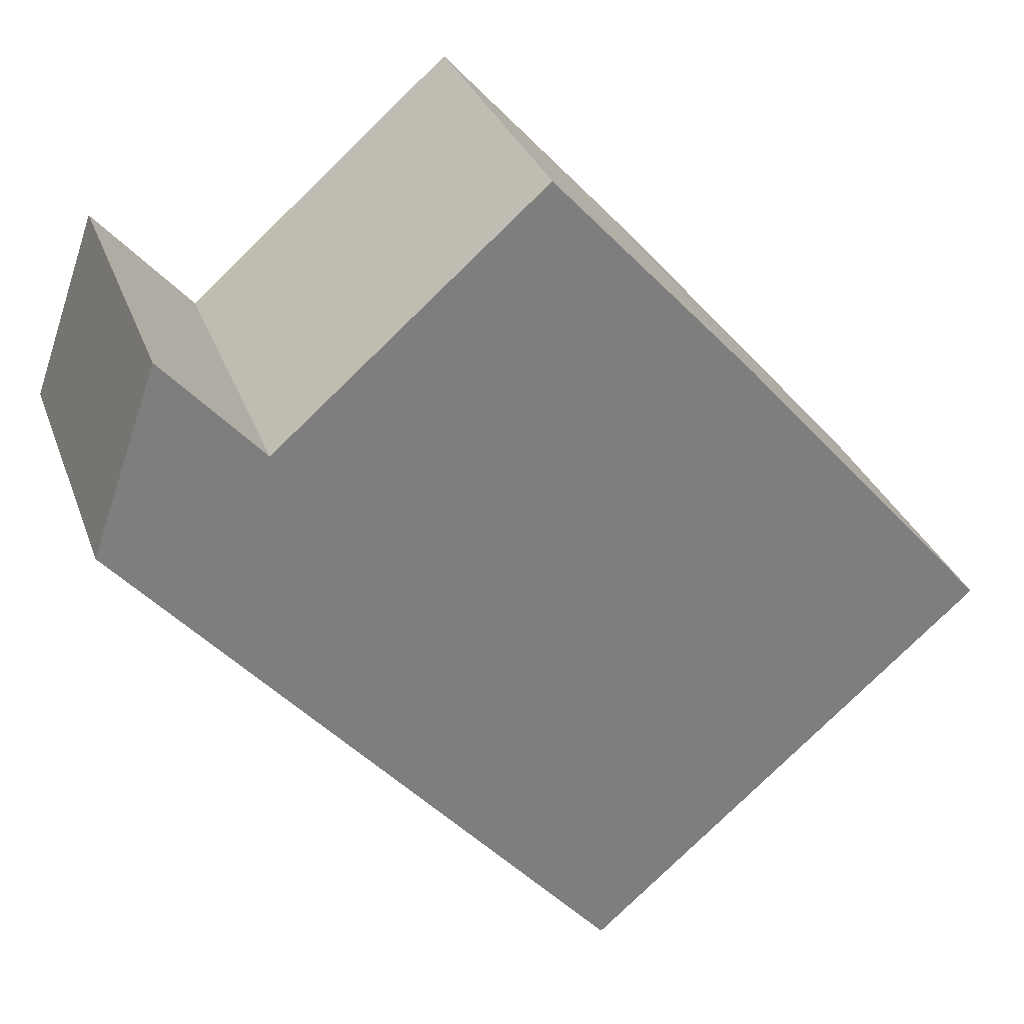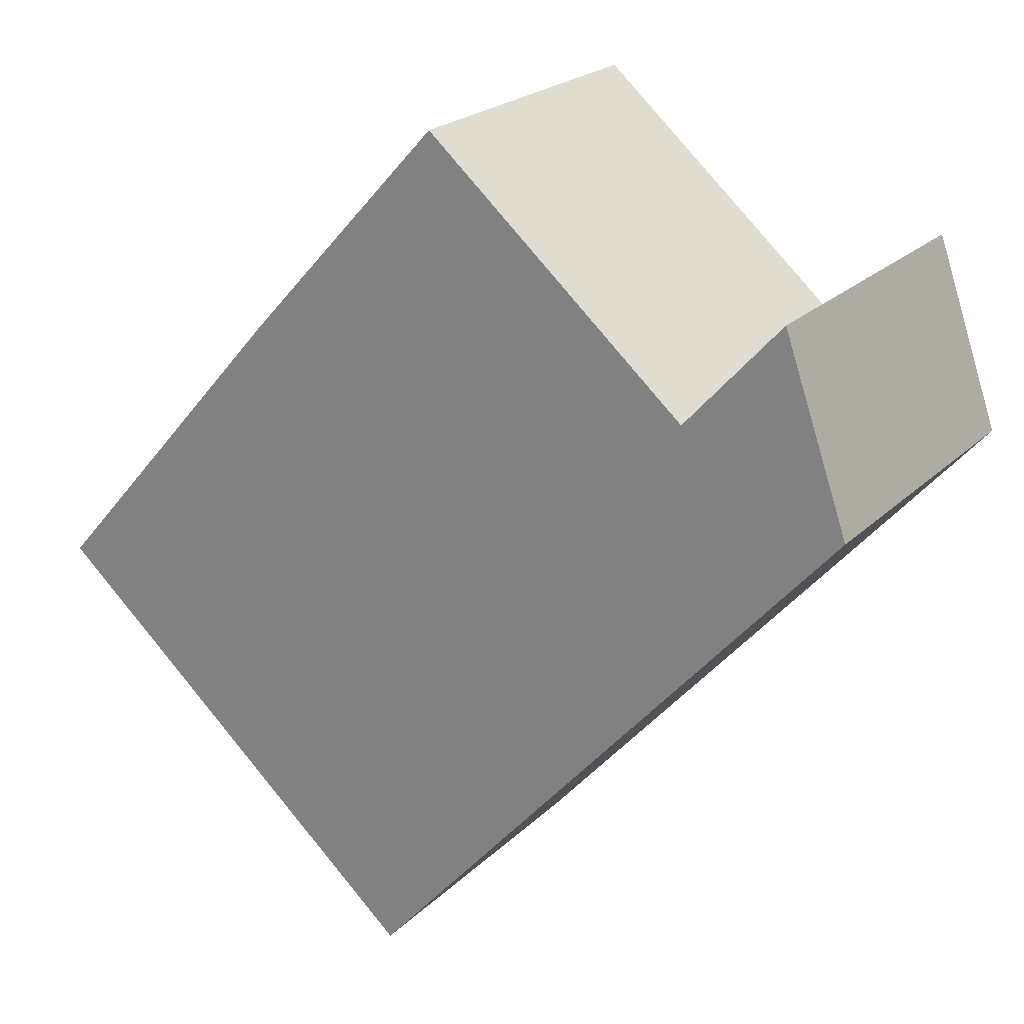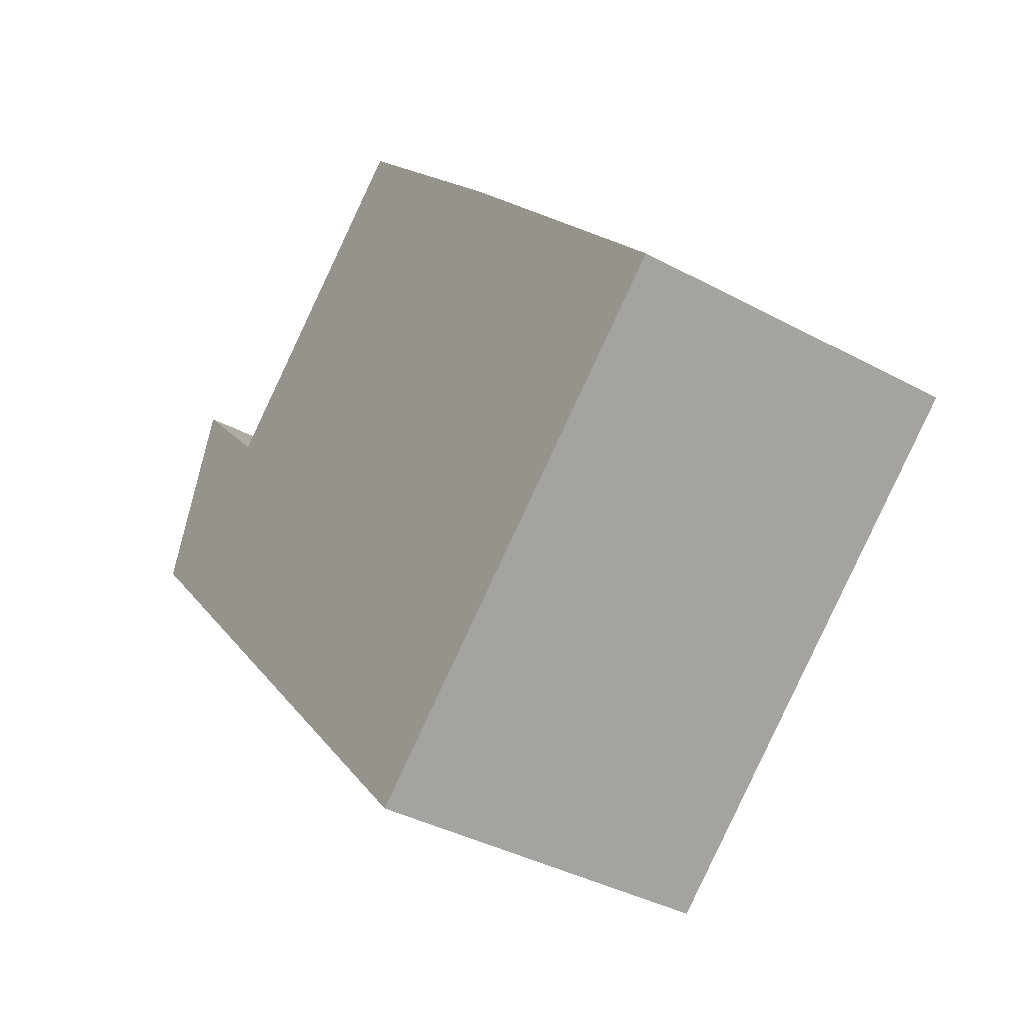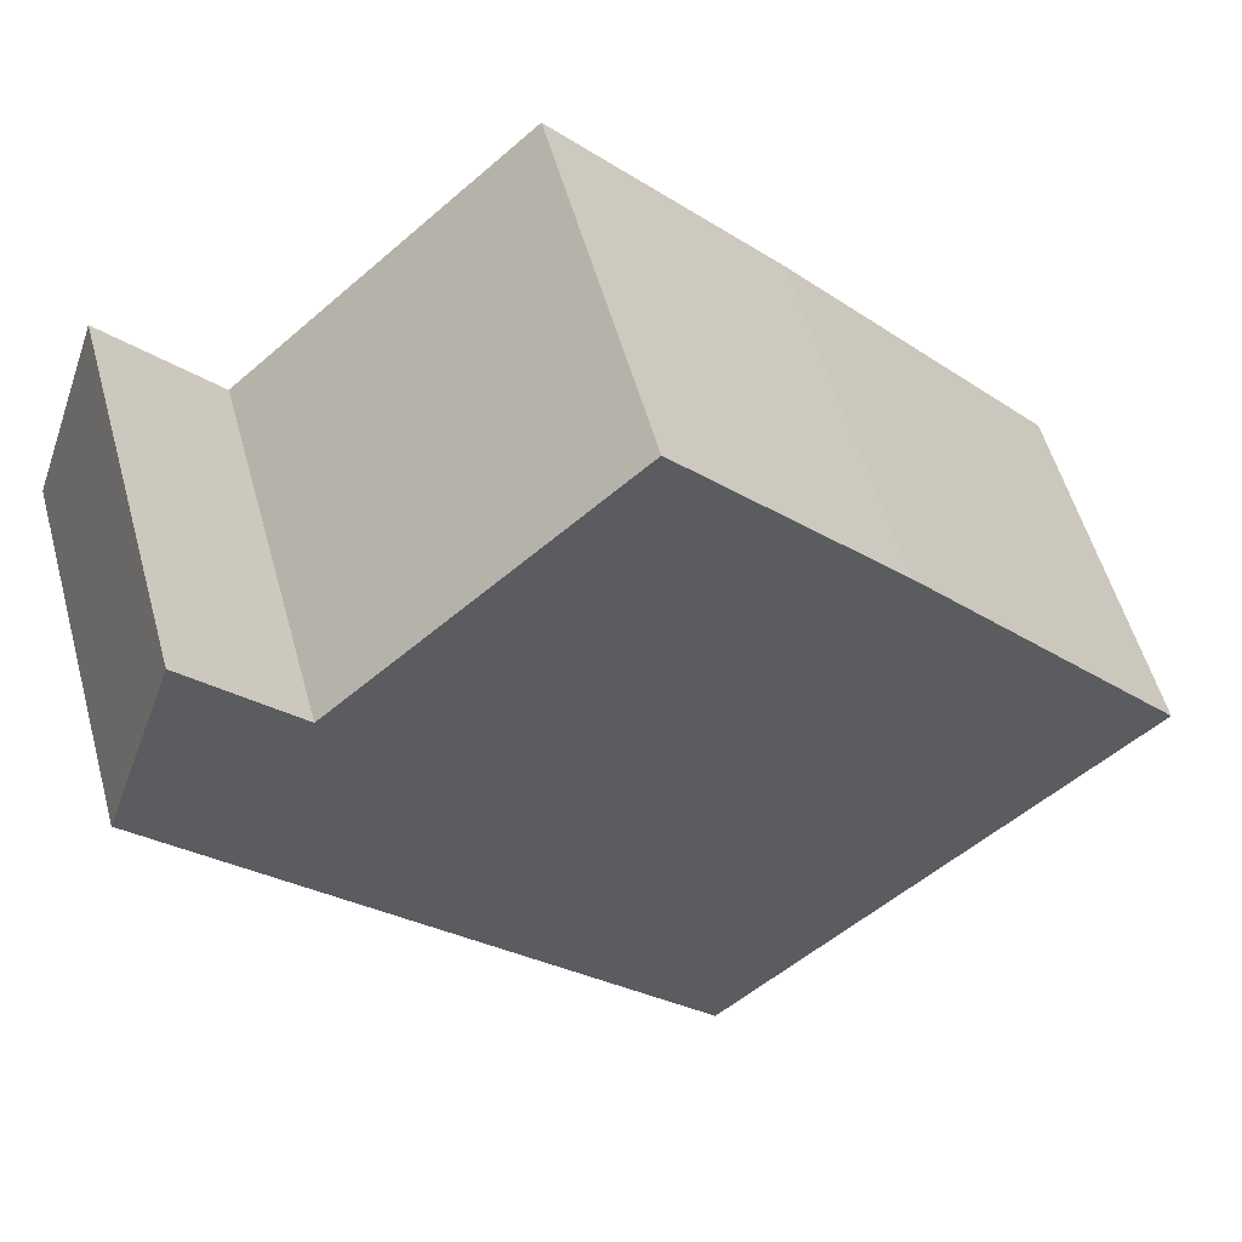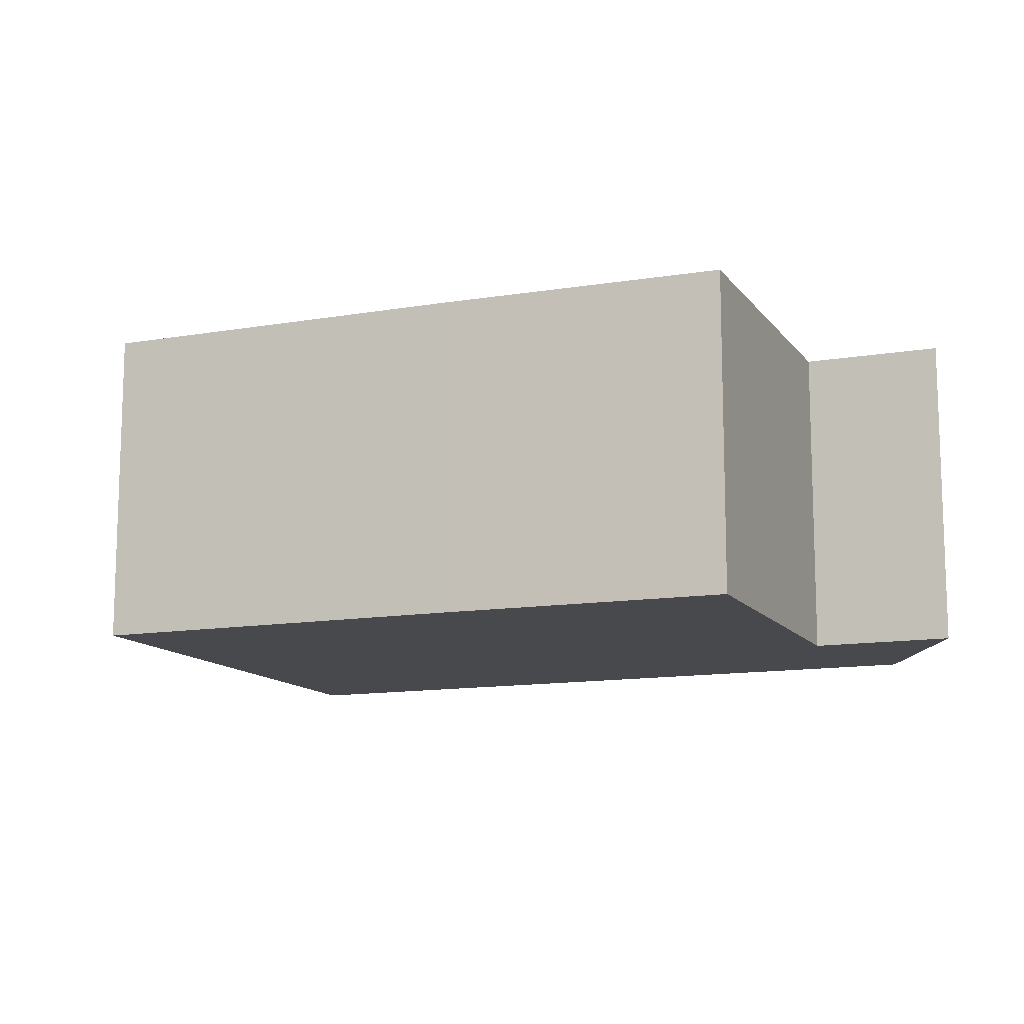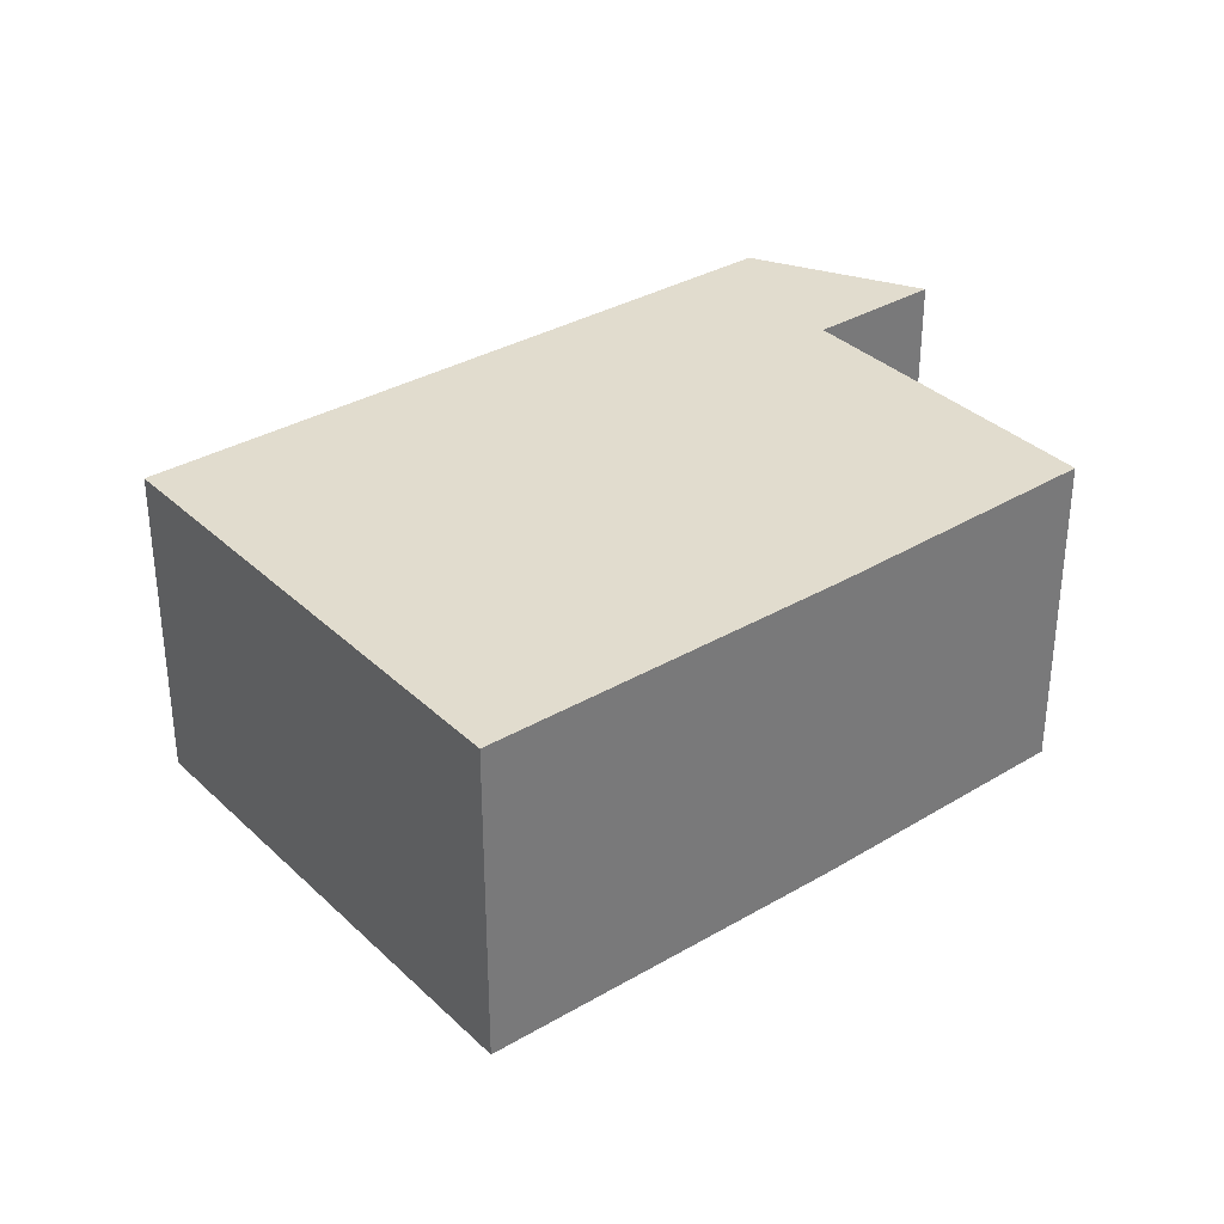
<metadata>
{"format":"obj","ext":"obj","renderer":"f3d","projection":"perspective","resolution":1024,"background":"white","views":[{"elev":30.6,"azim":162.0,"up":"+Z"},{"elev":22.4,"azim":32.4,"up":"+Z"},{"elev":-38.3,"azim":-124.4,"up":"+Z"},{"elev":54.9,"azim":164.6,"up":"+Z"},{"elev":-12.5,"azim":-26.7,"up":"+Y"},{"elev":34.0,"azim":-87.1,"up":"+Y"}]}
</metadata>
<code>
v  6.165 2.298 1.442
v  5.035 2.298 1.974
v  5.711 2.298 2.732
v  2.765 2.298 -2.428
v  1.8 2.298 2.049
v  0 2.298 1.407e-16
v  3.198 2.298 3.571
v  5.711 -1.673e-16 2.732
v  6.165 -8.83e-17 1.442
v  2.765 1.487e-16 -2.428
v  0 0 0
v  1.8 -1.255e-16 2.049
v  3.198 -2.187e-16 3.571
v  5.035 -1.209e-16 1.974
g defaultobject
f 1 2 3
f 2 1 4
f 2 4 5
f 5 4 6
f 5 7 2
f 8 1 3
f 1 8 9
f 9 4 1
f 4 9 10
f 10 6 4
f 6 10 11
f 11 5 6
f 5 11 12
f 12 7 5
f 7 12 13
f 14 3 2
f 3 14 8
f 13 2 7
f 2 13 14
f 8 10 9
f 10 8 14
f 10 14 13
f 10 13 11
f 11 13 12

</code>
